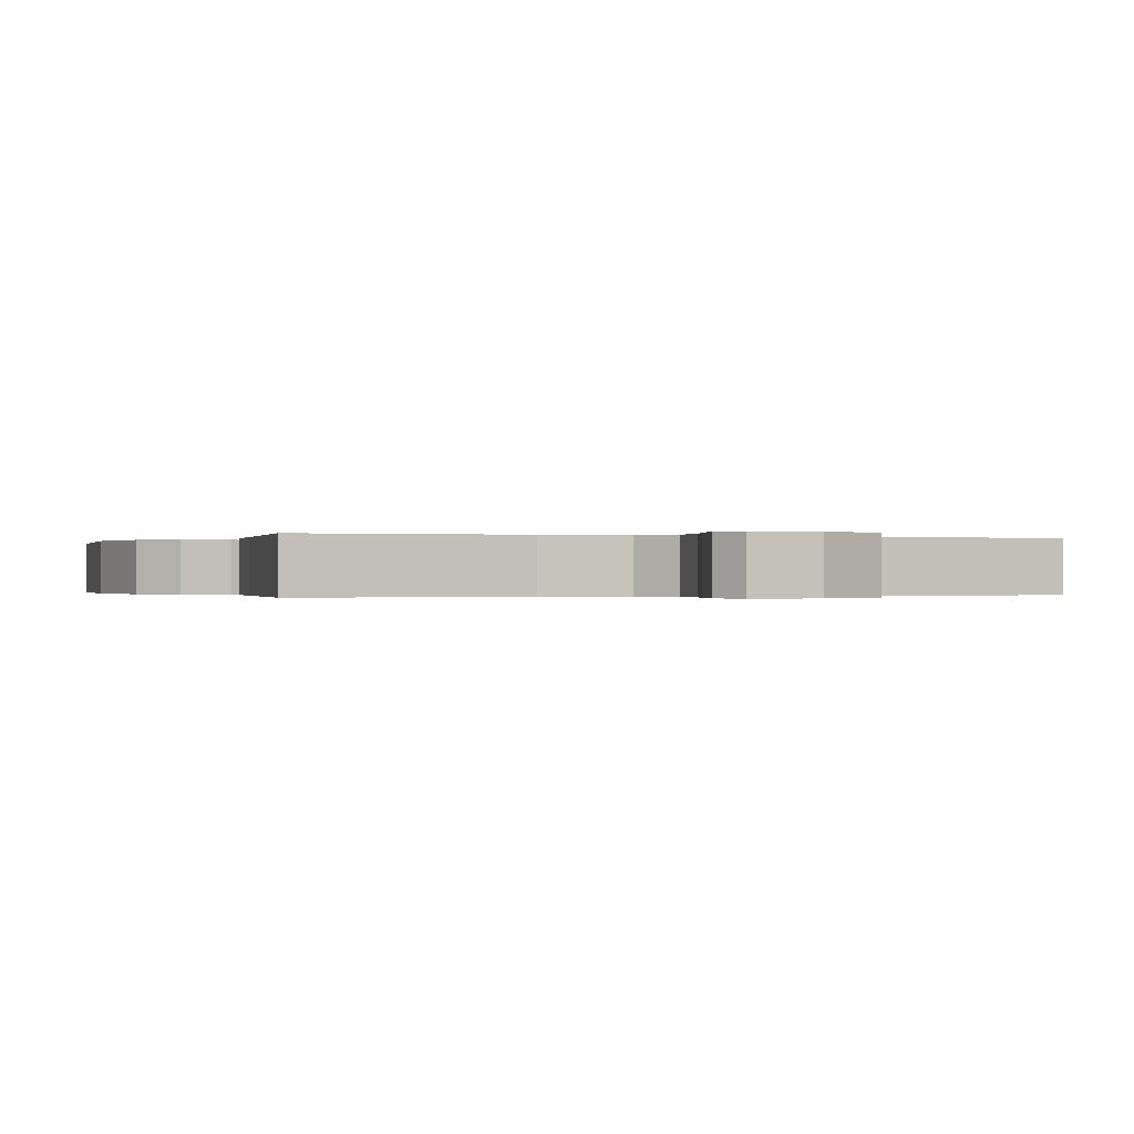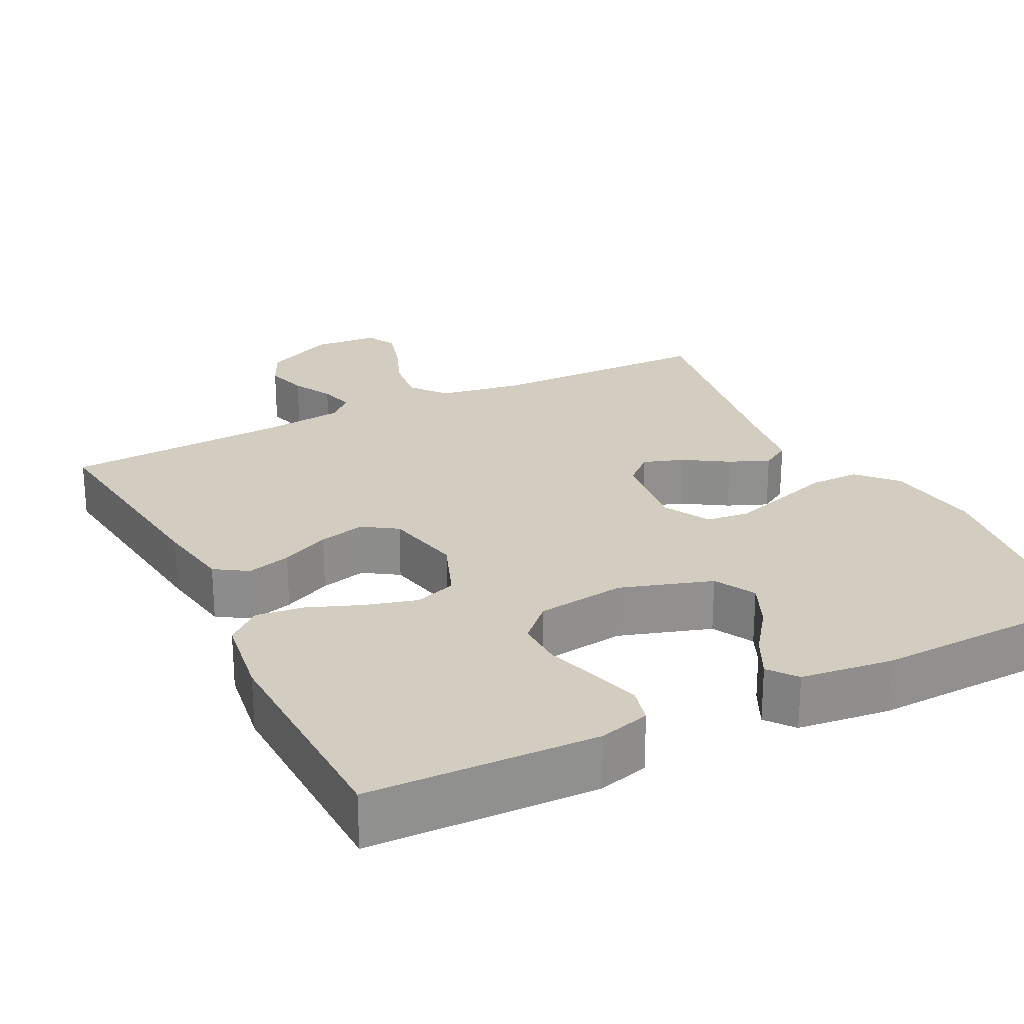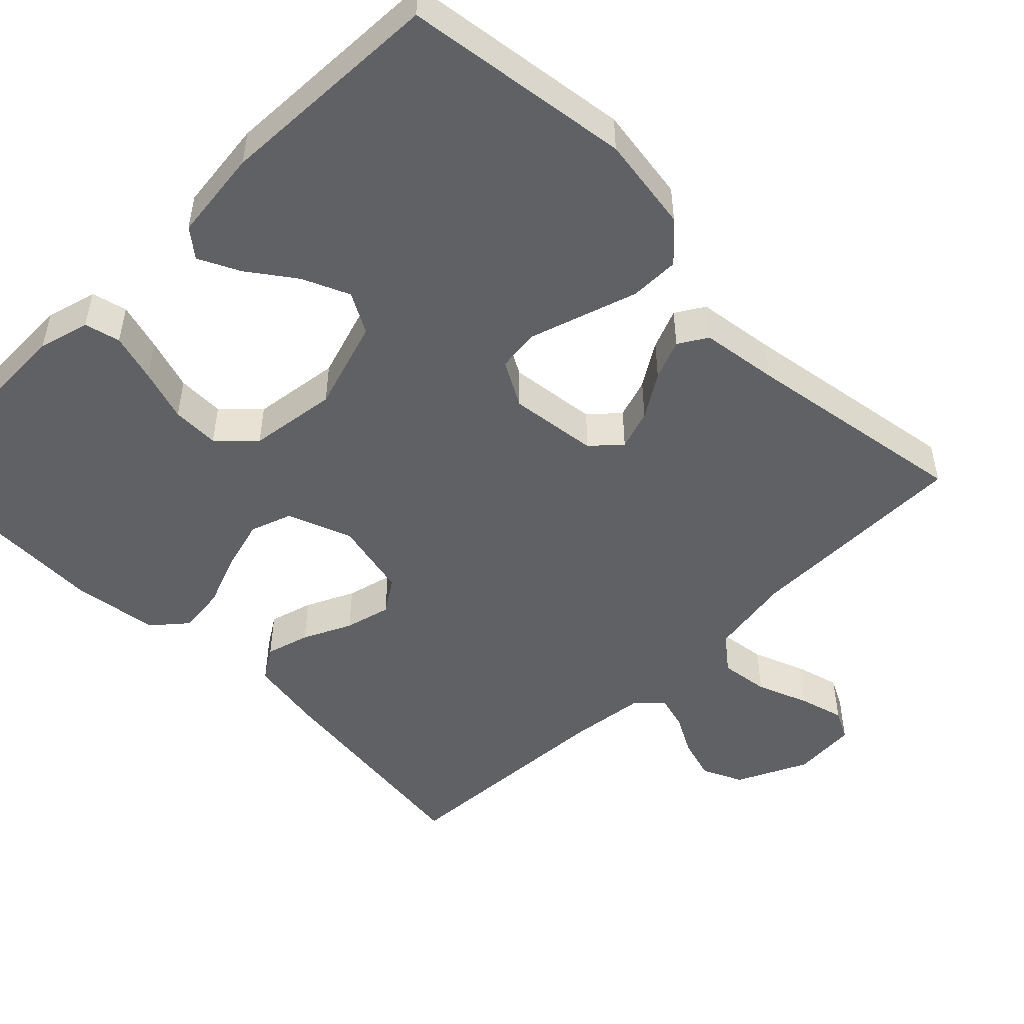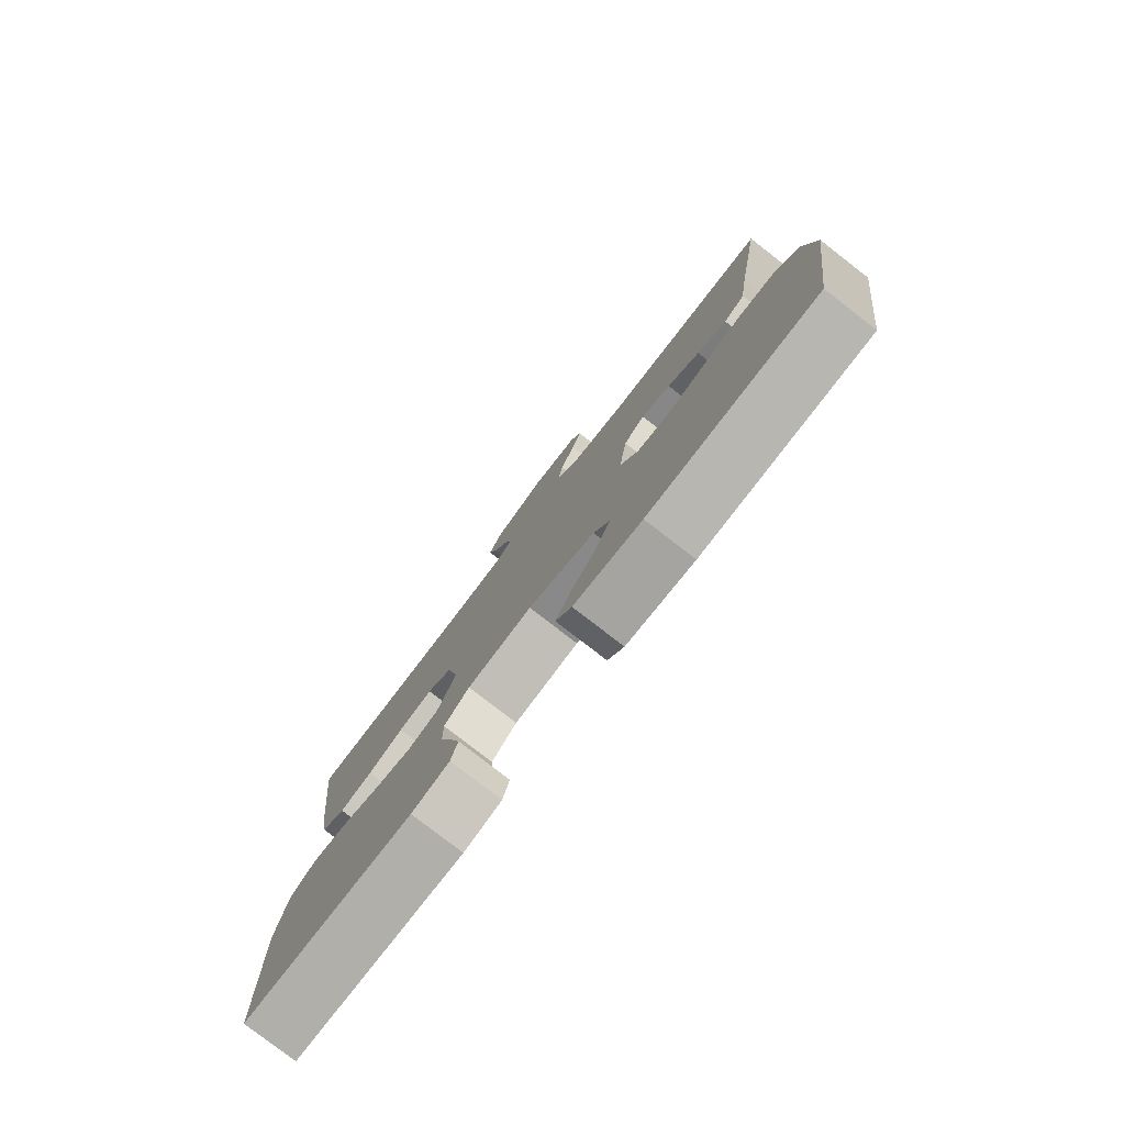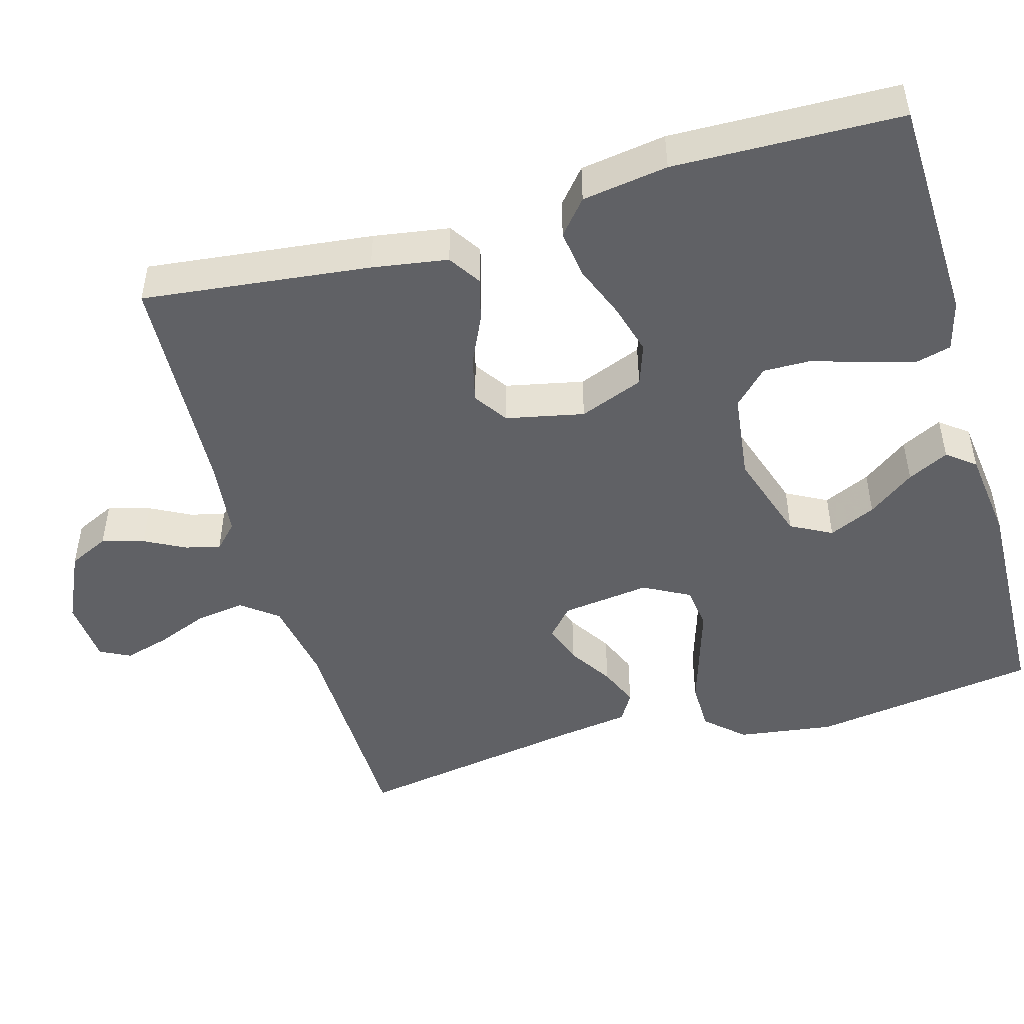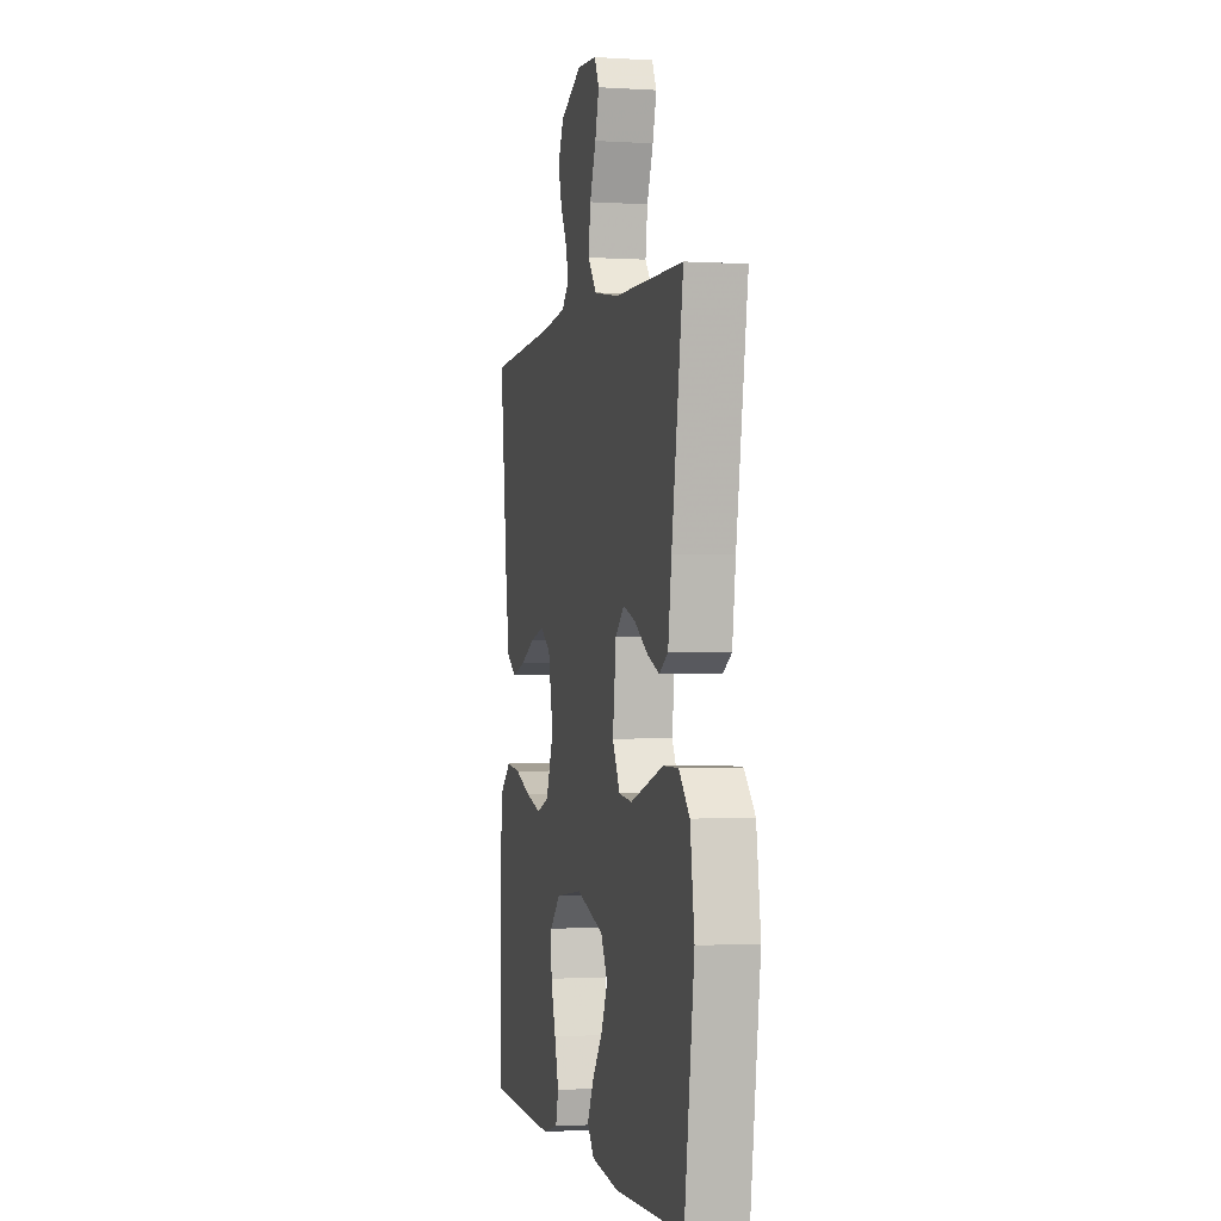
<metadata>
{"format":"obj","ext":"obj","renderer":"f3d","projection":"perspective","resolution":1024,"background":"white","views":[{"elev":-0.2,"azim":-22.4,"up":"+Y"},{"elev":24.7,"azim":153.2,"up":"+Y"},{"elev":-49.5,"azim":-135.4,"up":"+Y"},{"elev":-79.7,"azim":-127.7,"up":"+Z"},{"elev":-48.2,"azim":106.0,"up":"+Y"},{"elev":-1.3,"azim":-103.1,"up":"+Z"}]}
</metadata>
<code>
v 0.5 0.07 -0.5
v 0.2 0.07 -0.51
v 0.133 0.07 -0.492
v 0.121 0.07 -0.445
v 0.139 0.07 -0.381
v 0.161 0.07 -0.311
v 0.162 0.07 -0.248
v 0.117 0.07 -0.203
v 0 0.07 -0.188
v -0.121 0.07 -0.227
v -0.15 0.07 -0.281
v -0.122 0.07 -0.343
v -0.077 0.07 -0.404
v -0.05 0.07 -0.458
v -0.079 0.07 -0.495
v -0.2 0.07 -0.51
v -0.5 0.07 -0.5
v -0.543 0.07 -0.2
v -0.525 0.07 -0.073
v -0.479 0.07 -0.023
v -0.413 0.07 -0.023
v -0.34 0.07 -0.046
v -0.27 0.07 -0.068
v -0.213 0.07 -0.061
v -0.18 0.07 0
v -0.195 0.07 0.117
v -0.233 0.07 0.151
v -0.286 0.07 0.133
v -0.344 0.07 0.096
v -0.397 0.07 0.074
v -0.435 0.07 0.097
v -0.45 0.07 0.2
v -0.5 0.07 0.5
v -0.2 0.07 0.505
v -0.09 0.07 0.524
v -0.053 0.07 0.571
v -0.062 0.07 0.636
v -0.089 0.07 0.704
v -0.106 0.07 0.764
v -0.086 0.07 0.804
v 0 0.07 0.811
v 0.094 0.07 0.767
v 0.119 0.07 0.714
v 0.103 0.07 0.658
v 0.075 0.07 0.605
v 0.063 0.07 0.559
v 0.095 0.07 0.528
v 0.2 0.07 0.516
v 0.5 0.07 0.5
v 0.465 0.07 0.2
v 0.449 0.07 0.1
v 0.406 0.07 0.072
v 0.348 0.07 0.088
v 0.284 0.07 0.118
v 0.223 0.07 0.133
v 0.178 0.07 0.103
v 0.156 0.07 0
v 0.189 0.07 -0.085
v 0.244 0.07 -0.104
v 0.312 0.07 -0.085
v 0.383 0.07 -0.057
v 0.446 0.07 -0.049
v 0.491 0.07 -0.087
v 0.508 0.07 -0.2
v 0.5 0 -0.5
v 0.2 0 -0.51
v 0.133 0 -0.492
v 0.121 0 -0.445
v 0.139 0 -0.381
v 0.161 0 -0.311
v 0.162 0 -0.248
v 0.117 0 -0.203
v 0 0 -0.188
v -0.121 0 -0.227
v -0.15 0 -0.281
v -0.122 0 -0.343
v -0.077 0 -0.404
v -0.05 0 -0.458
v -0.079 0 -0.495
v -0.2 0 -0.51
v -0.5 0 -0.5
v -0.543 0 -0.2
v -0.525 0 -0.073
v -0.479 0 -0.023
v -0.413 0 -0.023
v -0.34 0 -0.046
v -0.27 0 -0.068
v -0.213 0 -0.061
v -0.18 0 0
v -0.195 0 0.117
v -0.233 0 0.151
v -0.286 0 0.133
v -0.344 0 0.096
v -0.397 0 0.074
v -0.435 0 0.097
v -0.45 0 0.2
v -0.5 0 0.5
v -0.2 0 0.505
v -0.09 0 0.524
v -0.053 0 0.571
v -0.062 0 0.636
v -0.089 0 0.704
v -0.106 0 0.764
v -0.086 0 0.804
v 0 0 0.811
v 0.094 0 0.767
v 0.119 0 0.714
v 0.103 0 0.658
v 0.075 0 0.605
v 0.063 0 0.559
v 0.095 0 0.528
v 0.2 0 0.516
v 0.5 0 0.5
v 0.465 0 0.2
v 0.449 0 0.1
v 0.406 0 0.072
v 0.348 0 0.088
v 0.284 0 0.118
v 0.223 0 0.133
v 0.178 0 0.103
v 0.156 0 0
v 0.189 0 -0.085
v 0.244 0 -0.104
v 0.312 0 -0.085
v 0.383 0 -0.057
v 0.446 0 -0.049
v 0.491 0 -0.087
v 0.508 0 -0.2
f 60 61 62 63
f 59 60 63 64
f 58 59 64 1
f 51 52 53 54
f 51 54 55
f 48 49 50 51
f 47 48 51 55
f 46 47 55 56
f 42 43 44 45
f 42 45 46
f 41 42 46
f 40 41 46
f 37 38 39 40
f 37 40 46 56
f 32 33 34
f 32 34 35
f 31 32 35
f 28 29 30 31
f 27 28 31 35
f 26 27 35 36
f 19 20 21 22
f 19 22 23
f 18 19 23
f 17 18 23 24
f 12 13 14 15
f 11 12 15 16
f 3 4 5 6
f 1 2 3 6
f 58 1 6 7
f 57 58 7 8
f 36 37 56 57
f 25 26 36 57
f 24 25 57 8
f 11 16 17 24
f 10 11 24
f 9 10 24
f 8 9 24
f 127 126 125 124
f 128 127 124 123
f 65 128 123 122
f 118 117 116 115
f 119 118 115
f 115 114 113 112
f 119 115 112 111
f 120 119 111 110
f 109 108 107 106
f 110 109 106
f 110 106 105
f 110 105 104
f 104 103 102 101
f 120 110 104 101
f 98 97 96
f 99 98 96
f 99 96 95
f 95 94 93 92
f 99 95 92 91
f 100 99 91 90
f 86 85 84 83
f 87 86 83
f 87 83 82
f 88 87 82 81
f 79 78 77 76
f 80 79 76 75
f 70 69 68 67
f 70 67 66 65
f 71 70 65 122
f 72 71 122 121
f 121 120 101 100
f 121 100 90 89
f 72 121 89 88
f 88 81 80 75
f 88 75 74
f 88 74 73
f 88 73 72
f 1 65 66 2
f 2 66 67 3
f 3 67 68 4
f 4 68 69 5
f 5 69 70 6
f 6 70 71 7
f 7 71 72 8
f 8 72 73 9
f 9 73 74 10
f 10 74 75 11
f 11 75 76 12
f 12 76 77 13
f 13 77 78 14
f 14 78 79 15
f 15 79 80 16
f 16 80 81 17
f 17 81 82 18
f 18 82 83 19
f 19 83 84 20
f 20 84 85 21
f 21 85 86 22
f 22 86 87 23
f 23 87 88 24
f 24 88 89 25
f 25 89 90 26
f 26 90 91 27
f 27 91 92 28
f 28 92 93 29
f 29 93 94 30
f 30 94 95 31
f 31 95 96 32
f 32 96 97 33
f 33 97 98 34
f 34 98 99 35
f 35 99 100 36
f 36 100 101 37
f 37 101 102 38
f 38 102 103 39
f 39 103 104 40
f 40 104 105 41
f 41 105 106 42
f 42 106 107 43
f 43 107 108 44
f 44 108 109 45
f 45 109 110 46
f 46 110 111 47
f 47 111 112 48
f 48 112 113 49
f 49 113 114 50
f 50 114 115 51
f 51 115 116 52
f 52 116 117 53
f 53 117 118 54
f 54 118 119 55
f 55 119 120 56
f 56 120 121 57
f 57 121 122 58
f 58 122 123 59
f 59 123 124 60
f 60 124 125 61
f 61 125 126 62
f 62 126 127 63
f 63 127 128 64
f 64 128 65 1

</code>
